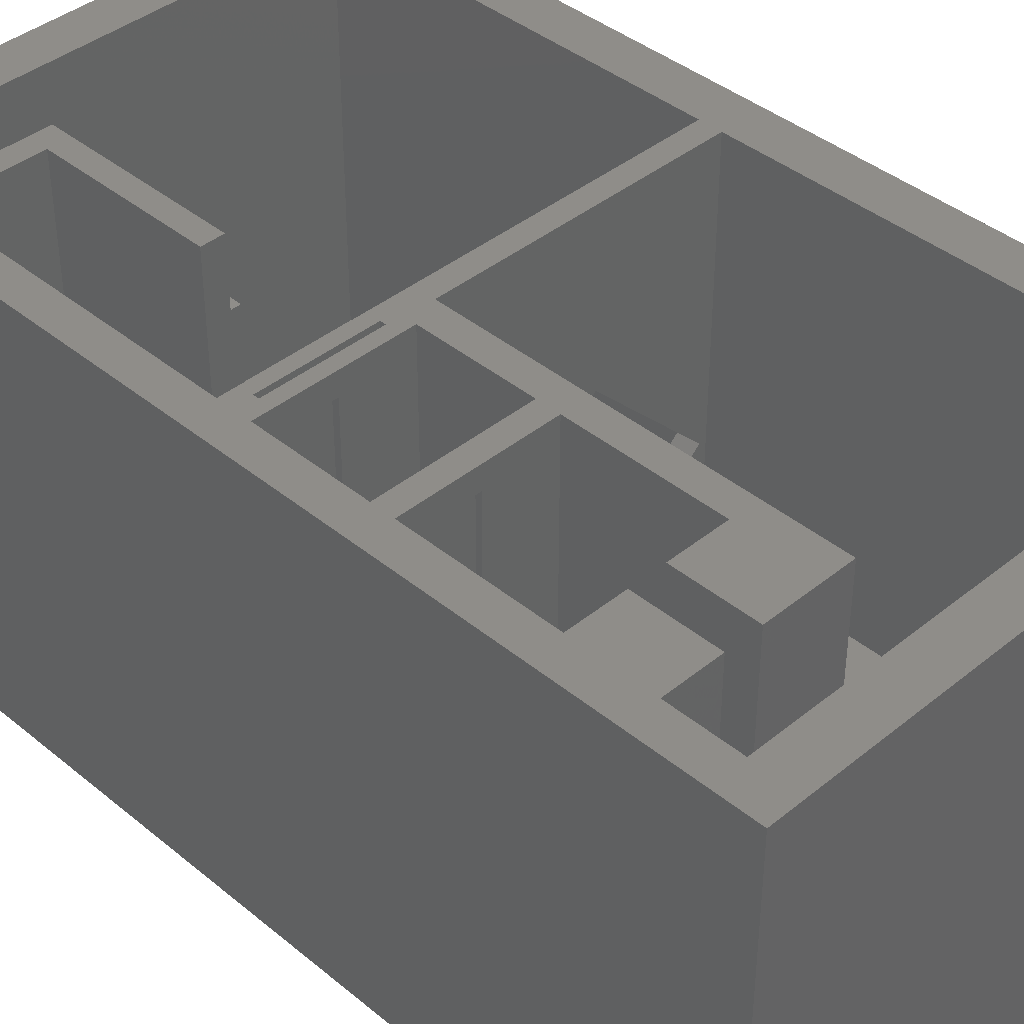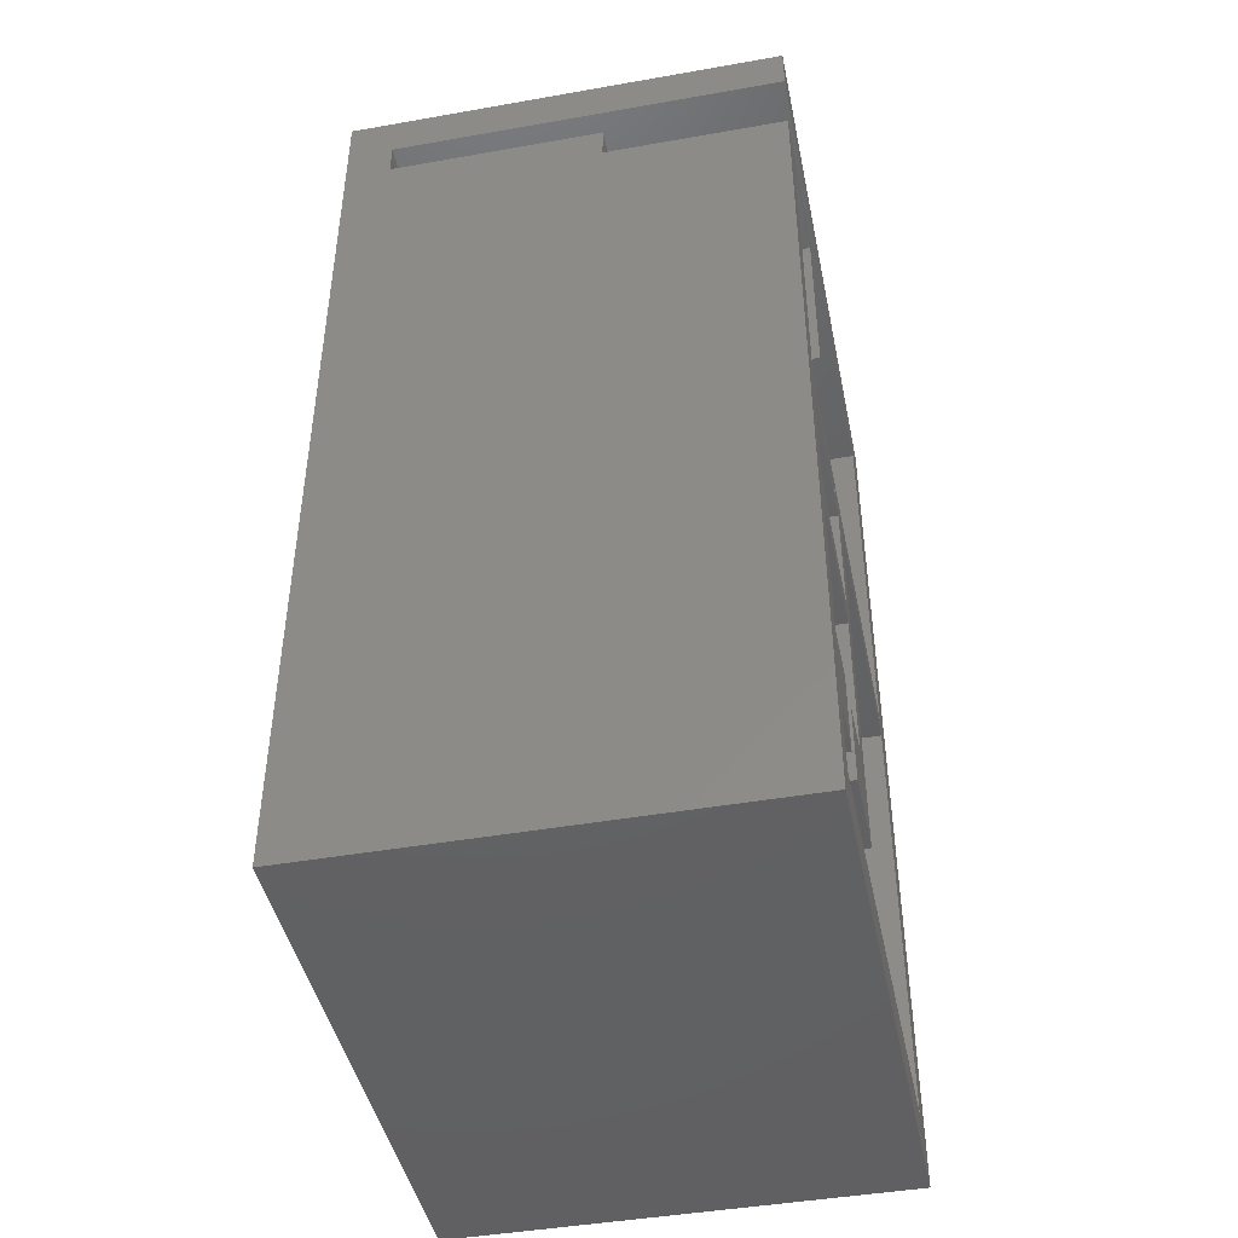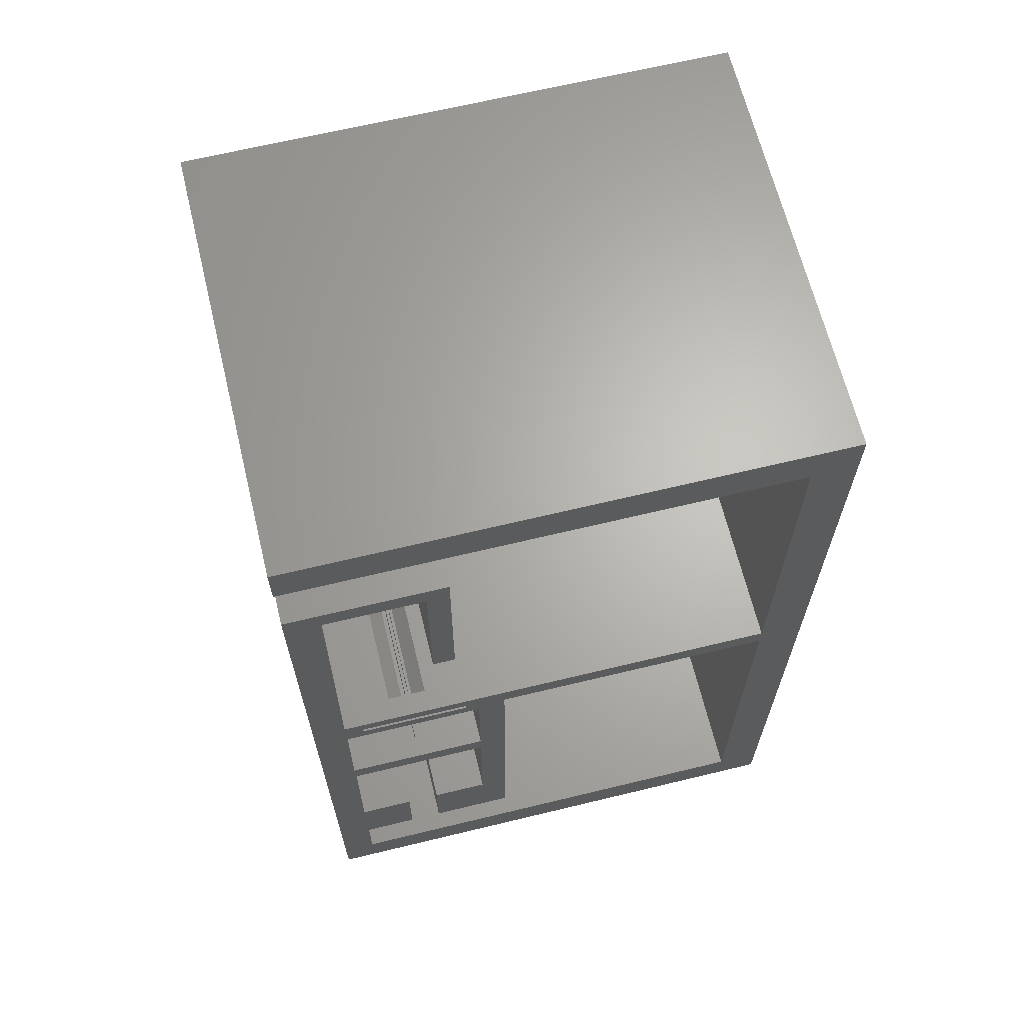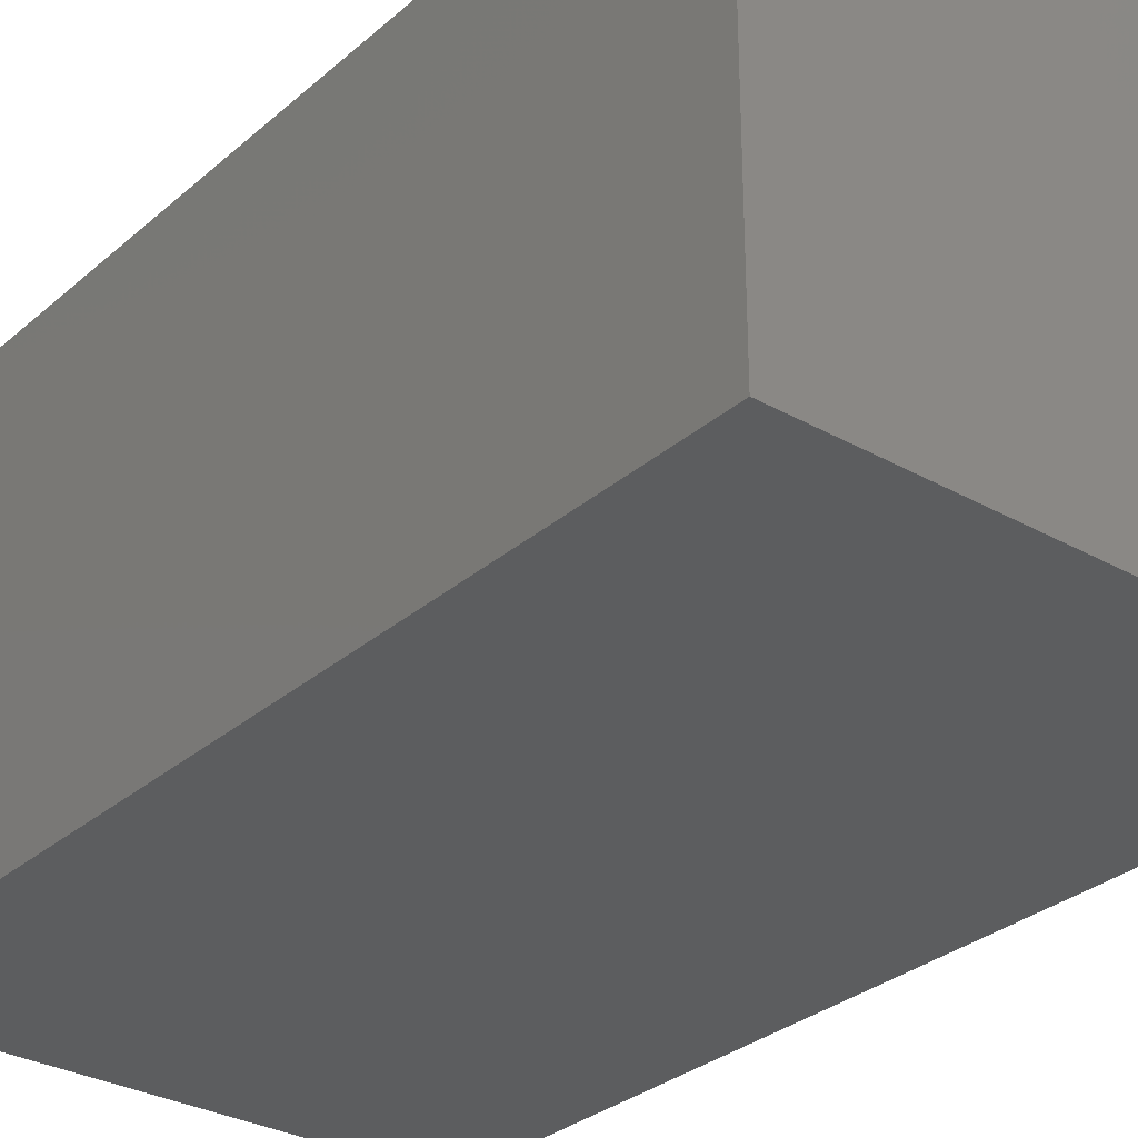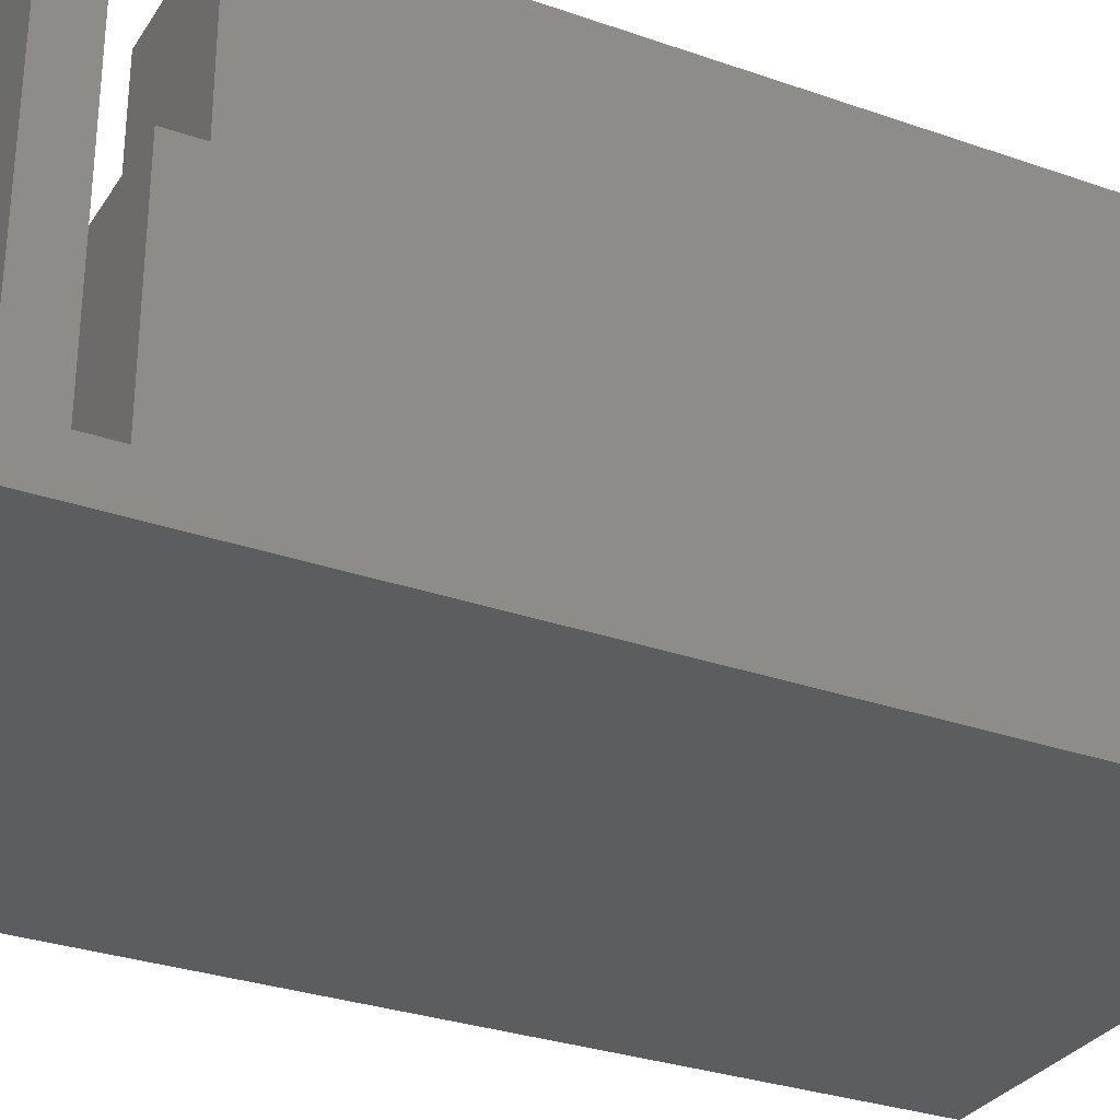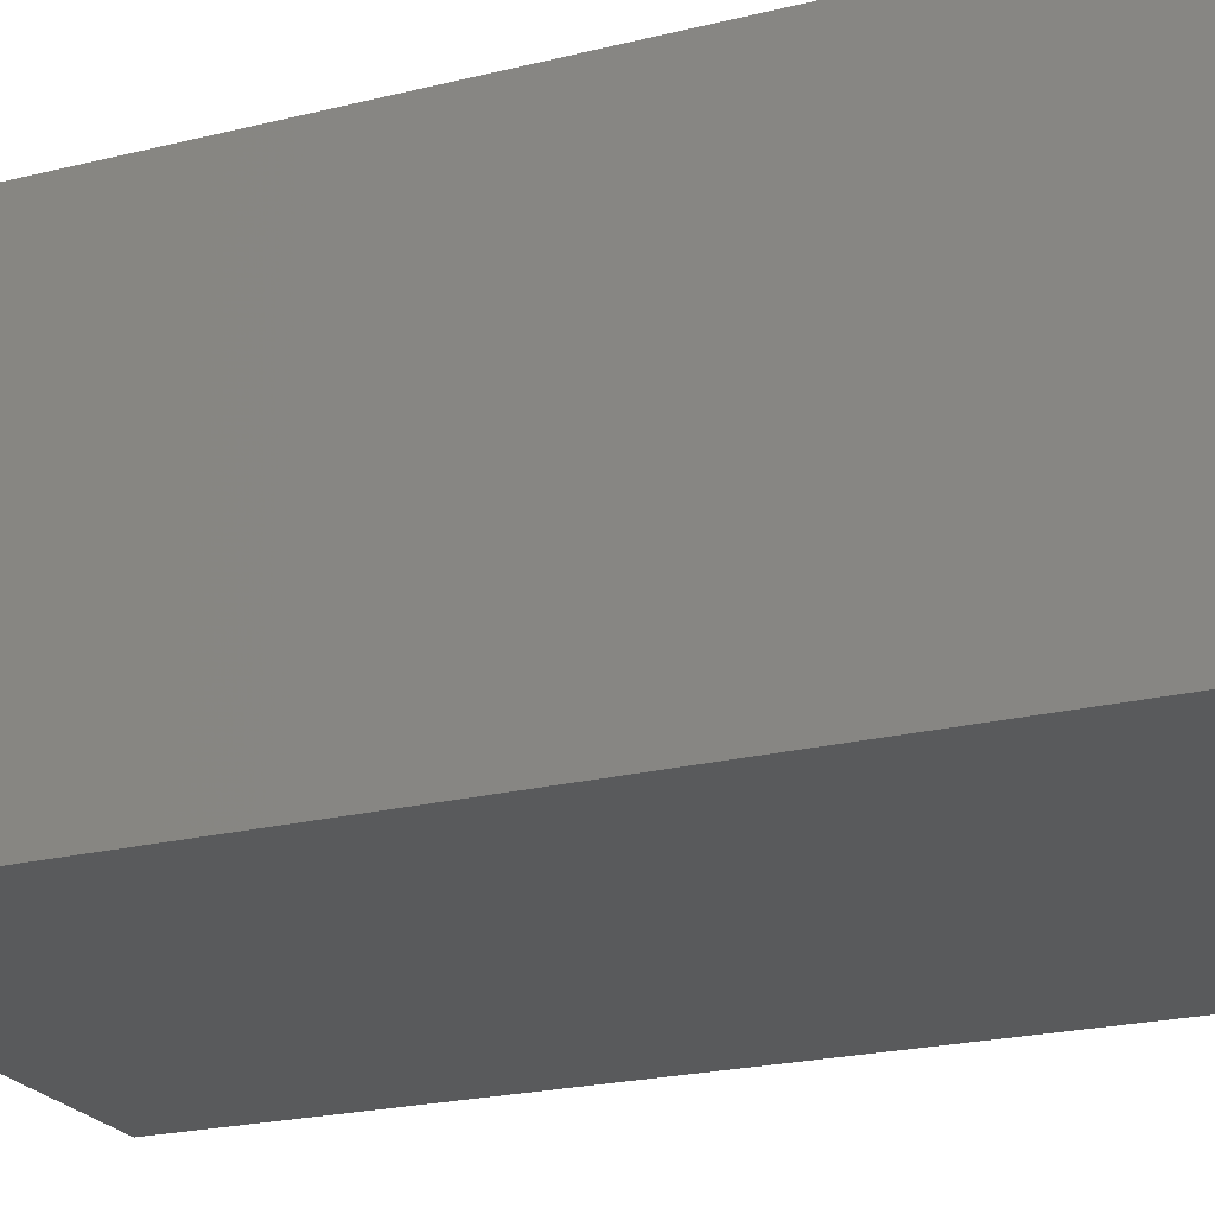
<metadata>
{"format":"stl","ext":"stl","renderer":"f3d","projection":"perspective","resolution":1024,"background":"white","views":[{"elev":40.6,"azim":-44.8,"up":"+Z"},{"elev":-44.5,"azim":-78.4,"up":"+Y"},{"elev":65.5,"azim":-13.7,"up":"+Y"},{"elev":-30.6,"azim":-39.1,"up":"+Z"},{"elev":-30.4,"azim":-116.9,"up":"+Z"},{"elev":-22.9,"azim":-67.2,"up":"+Z"}]}
</metadata>
<code>
# stl→obj: 122 verts, 256 faces
v -57.62 111.2 2
v -57.62 111.2 14
v -43.62 111.2 14
v -28.39 111.2 2
v -28.39 111.2 14
v -43.62 111.2 21
v -57.62 111.2 21
v -43.62 109.2 14
v -43.62 108.2 21
v -43.62 91.18 2
v -43.62 91.18 37
v -43.62 109.2 2
v -43.62 108.2 37
v -45.62 91.18 2
v -45.62 91.18 37
v -45.62 106.2 2
v -45.62 106.2 37
v -13.62 114.2 2
v -13.62 114.2 37
v -57.62 114.2 2
v -57.62 114.2 37
v -57.62 118.2 37
v -9.619 118.2 37
v -57.62 118.2 -2
v -9.619 118.2 -2
v -28.39 109.2 14
v -28.39 109.2 2
v -57.62 108.2 21
v -57.62 108.2 37
v -54.62 106.2 2
v -54.62 106.2 37
v -13.62 79.18 2
v -13.62 79.18 30
v -13.62 79.18 37
v -54.62 79.18 2
v -49.94 79.18 2
v -46.44 79.18 2
v -47.69 77.93 2
v -48.69 77.93 2
v -47.94 77.43 2
v -42.92 77.43 2
v -42.92 77.93 2
v -52.92 77.93 2
v -52.92 77.43 2
v -48.44 77.43 2
v -47.94 76.18 2
v -48.44 76.18 2
v -47.94 66.18 2
v -41.62 66.18 2
v -41.62 76.18 2
v -48.44 66.18 2
v -47.94 64.18 2
v -48.44 64.18 2
v -46.69 51.18 2
v -49.69 51.18 2
v -46.69 44.18 2
v -49.69 44.18 2
v -54.62 38.18 2
v -54.62 44.18 2
v -39.12 44.18 2
v -13.62 38.18 2
v -13.62 77.18 2
v -39.12 77.18 2
v -54.62 66.18 2
v -54.62 76.18 2
v -54.62 64.18 2
v -54.62 51.18 2
v -41.62 51.18 2
v -41.62 64.18 2
v -39.12 79.18 2
v -54.62 79.18 37
v -13.62 38.18 37
v -54.62 38.18 37
v -57.62 34.18 37
v -9.619 34.18 37
v -9.619 76.18 37
v -13.62 77.18 37
v -39.12 77.18 37
v -42.92 77.93 37
v -41.62 76.18 37
v -42.92 77.43 37
v -52.92 77.43 37
v -54.62 76.18 37
v -52.92 77.93 37
v -57.62 87 37
v -57.62 107.2 37
v -49.69 44.18 37
v -49.69 51.18 37
v -54.62 44.18 37
v -54.62 51.18 37
v -54.62 64.18 37
v -54.62 66.18 37
v -41.62 66.18 37
v -41.62 64.18 37
v -39.12 44.18 37
v -41.62 51.18 37
v -46.69 44.18 37
v -46.69 51.18 37
v -31.96 77.18 15
v -21.36 77.18 4.393
v -31.96 79.18 15
v -21.36 79.18 4.393
v -14.29 77.18 11.46
v -14.29 79.18 11.46
v -24.89 77.18 22.07
v -24.89 79.18 22.07
v -57.62 76.18 -2
v -9.619 76.18 -2
v -9.619 34.18 -2
v -57.62 34.18 -2
v -47.69 77.93 35
v -46.44 79.18 35
v -49.94 79.18 35
v -48.69 77.93 35
v -47.94 76.18 35
v -47.94 77.43 35
v -48.44 77.43 35
v -48.44 76.18 35
v -47.94 64.18 35
v -47.94 66.18 35
v -48.44 66.18 35
v -48.44 64.18 35
f 1 2 3
f 4 3 5
f 4 1 3
f 6 3 7
f 7 3 2
f 3 6 8
f 8 6 9
f 10 9 11
f 10 8 9
f 10 12 8
f 9 13 11
f 10 11 14
f 14 11 15
f 14 15 16
f 16 15 17
f 18 19 20
f 20 19 21
f 22 23 24
f 24 23 25
f 26 27 5
f 5 27 4
f 27 26 12
f 12 26 8
f 3 8 5
f 5 8 26
f 9 6 28
f 28 6 7
f 9 28 13
f 13 28 29
f 16 17 30
f 30 17 31
f 32 33 18
f 18 33 19
f 19 33 34
f 16 30 14
f 14 30 35
f 36 14 35
f 36 37 14
f 36 38 37
f 36 39 38
f 38 39 40
f 41 38 40
f 41 42 38
f 43 44 39
f 39 44 45
f 40 45 46
f 40 39 45
f 45 47 46
f 46 47 48
f 49 46 48
f 49 50 46
f 48 47 51
f 52 51 53
f 54 53 55
f 56 55 57
f 58 57 59
f 58 56 57
f 58 60 56
f 58 61 60
f 60 61 62
f 63 60 62
f 64 51 65
f 65 51 47
f 48 51 52
f 53 66 55
f 55 66 67
f 54 55 56
f 68 69 54
f 54 69 52
f 53 54 52
f 14 37 10
f 10 37 70
f 32 10 70
f 32 27 10
f 32 18 27
f 27 18 4
f 4 18 20
f 1 4 20
f 27 12 10
f 31 71 30
f 30 71 35
f 72 73 74
f 75 72 74
f 75 76 72
f 72 76 77
f 77 76 34
f 78 34 79
f 80 79 81
f 82 80 81
f 82 83 80
f 82 84 83
f 83 84 71
f 85 71 31
f 86 31 29
f 86 85 31
f 87 88 89
f 89 88 90
f 74 90 91
f 85 91 92
f 83 85 92
f 83 71 85
f 89 90 74
f 73 89 74
f 92 91 93
f 93 91 94
f 78 94 95
f 78 93 94
f 78 80 93
f 78 79 80
f 94 96 95
f 95 96 97
f 97 96 98
f 78 77 34
f 84 79 71
f 71 79 34
f 34 76 19
f 19 76 23
f 22 19 23
f 22 21 19
f 29 31 13
f 13 31 17
f 11 17 15
f 11 13 17
f 85 74 91
f 99 100 101
f 101 100 102
f 103 104 100
f 100 104 102
f 99 101 105
f 105 101 106
f 105 106 103
f 103 106 104
f 24 25 107
f 107 25 108
f 109 107 108
f 109 110 107
f 23 76 25
f 25 76 108
f 108 76 75
f 109 108 75
f 109 75 110
f 110 75 74
f 38 111 37
f 37 111 112
f 101 112 106
f 101 37 112
f 101 70 37
f 101 102 70
f 70 102 32
f 32 102 104
f 33 104 106
f 34 106 112
f 71 112 113
f 35 113 36
f 35 71 113
f 32 104 33
f 34 112 71
f 34 33 106
f 41 81 42
f 42 81 79
f 38 42 111
f 111 42 79
f 84 111 79
f 84 114 111
f 84 43 114
f 114 43 39
f 115 116 46
f 46 116 40
f 40 116 41
f 41 116 81
f 81 116 82
f 82 116 117
f 44 117 45
f 44 82 117
f 49 93 50
f 50 93 80
f 46 50 115
f 115 50 80
f 83 115 80
f 83 118 115
f 83 65 118
f 118 65 47
f 119 120 52
f 52 120 48
f 48 120 49
f 49 120 93
f 93 120 92
f 92 120 121
f 64 121 51
f 64 92 121
f 68 96 69
f 69 96 94
f 54 98 68
f 68 98 96
f 52 69 119
f 119 69 94
f 91 119 94
f 91 122 119
f 91 66 122
f 122 66 53
f 97 98 56
f 56 98 54
f 60 95 56
f 56 95 97
f 78 95 63
f 63 95 60
f 105 78 99
f 105 77 78
f 105 103 77
f 77 103 62
f 62 103 100
f 63 100 99
f 78 63 99
f 62 100 63
f 61 72 62
f 62 72 77
f 120 119 121
f 121 119 122
f 116 115 117
f 117 115 118
f 121 122 51
f 51 122 53
f 45 117 47
f 47 117 118
f 67 90 55
f 55 90 88
f 58 73 61
f 61 73 72
f 113 114 36
f 36 114 39
f 43 84 44
f 44 84 82
f 114 113 111
f 111 113 112
f 88 87 55
f 55 87 57
f 57 87 59
f 59 87 89
f 66 91 67
f 67 91 90
f 65 83 64
f 64 83 92
f 59 89 58
f 58 89 73
f 107 1 24
f 107 2 1
f 107 28 2
f 107 85 28
f 107 74 85
f 107 110 74
f 85 86 28
f 28 86 29
f 28 7 2
f 1 20 24
f 24 20 22
f 22 20 21

</code>
